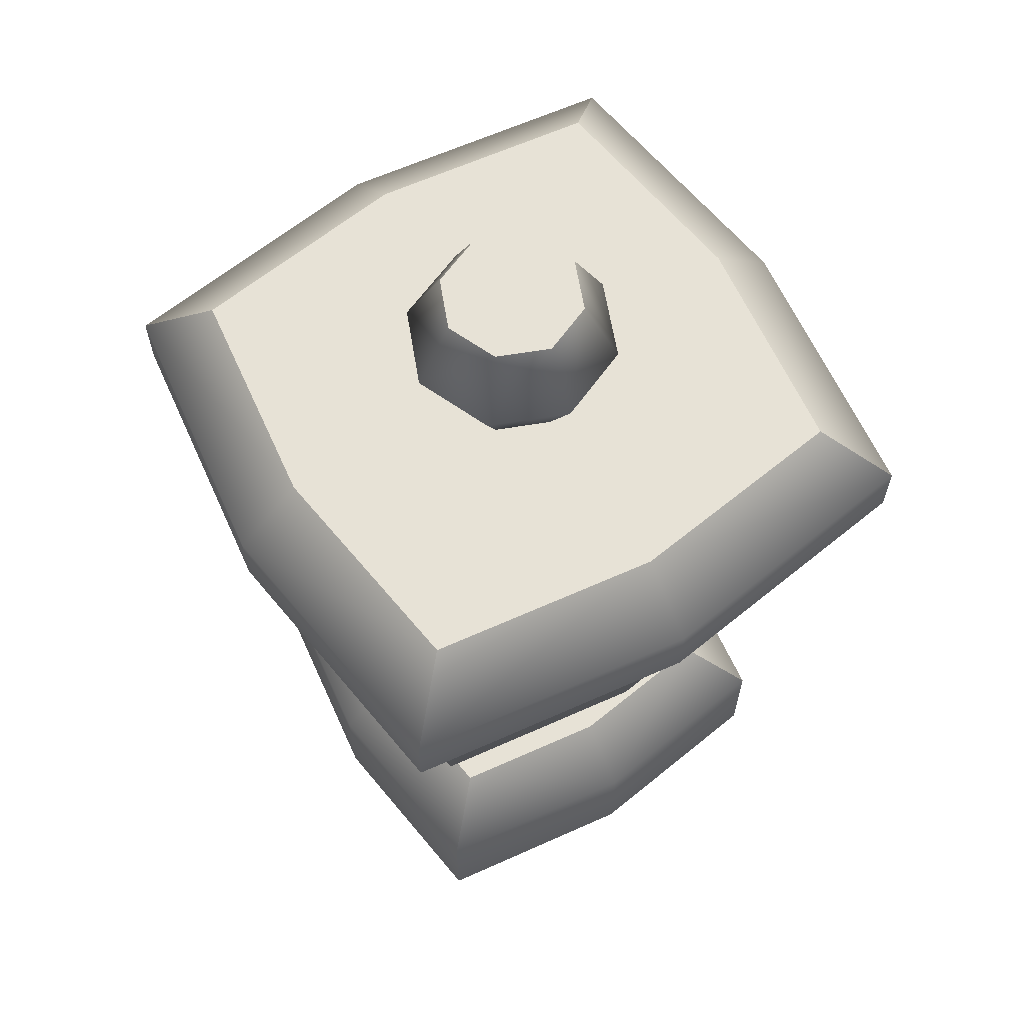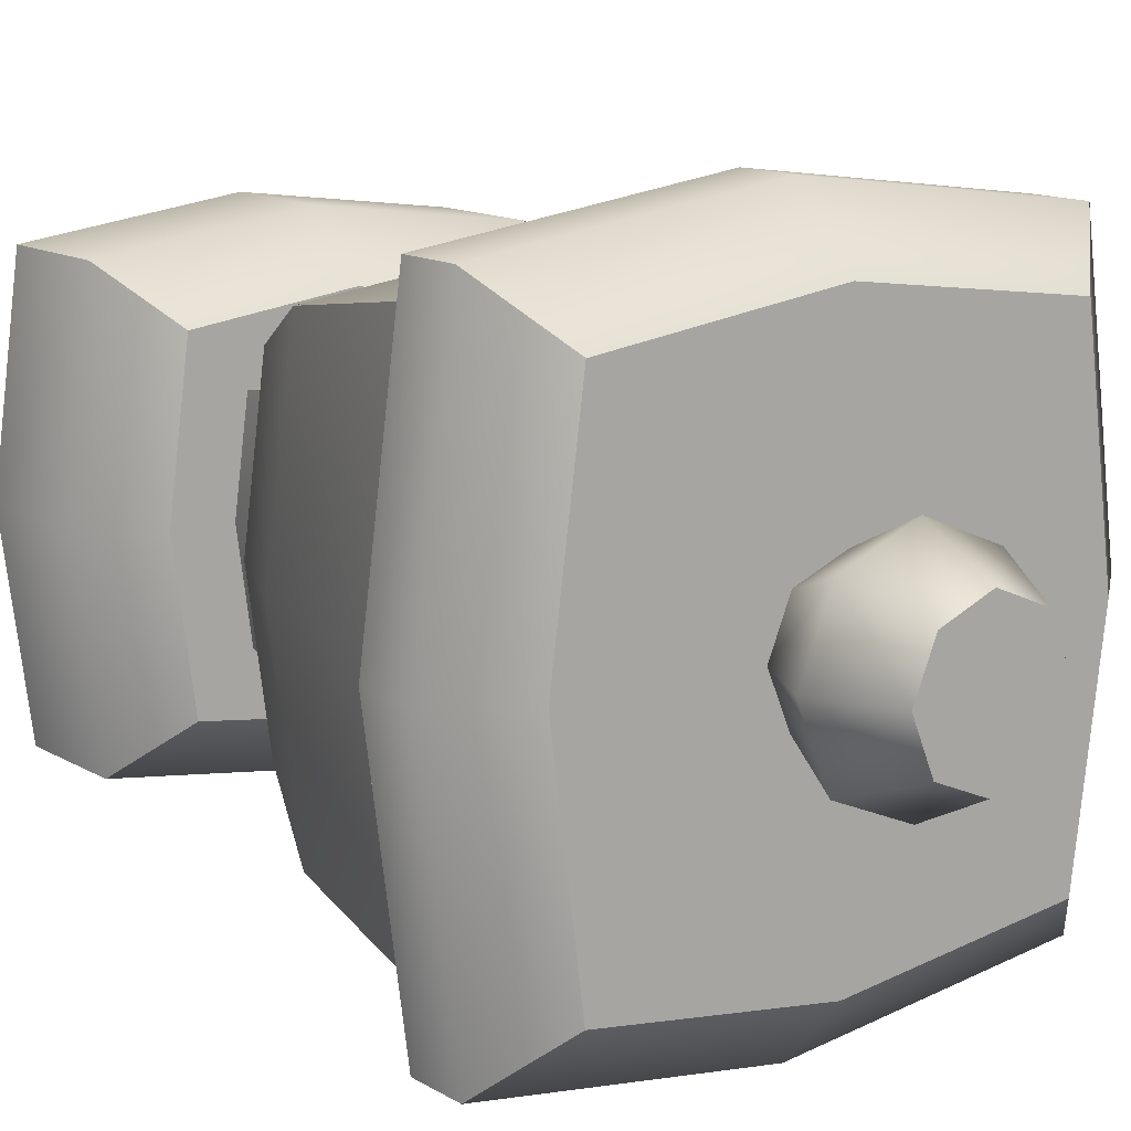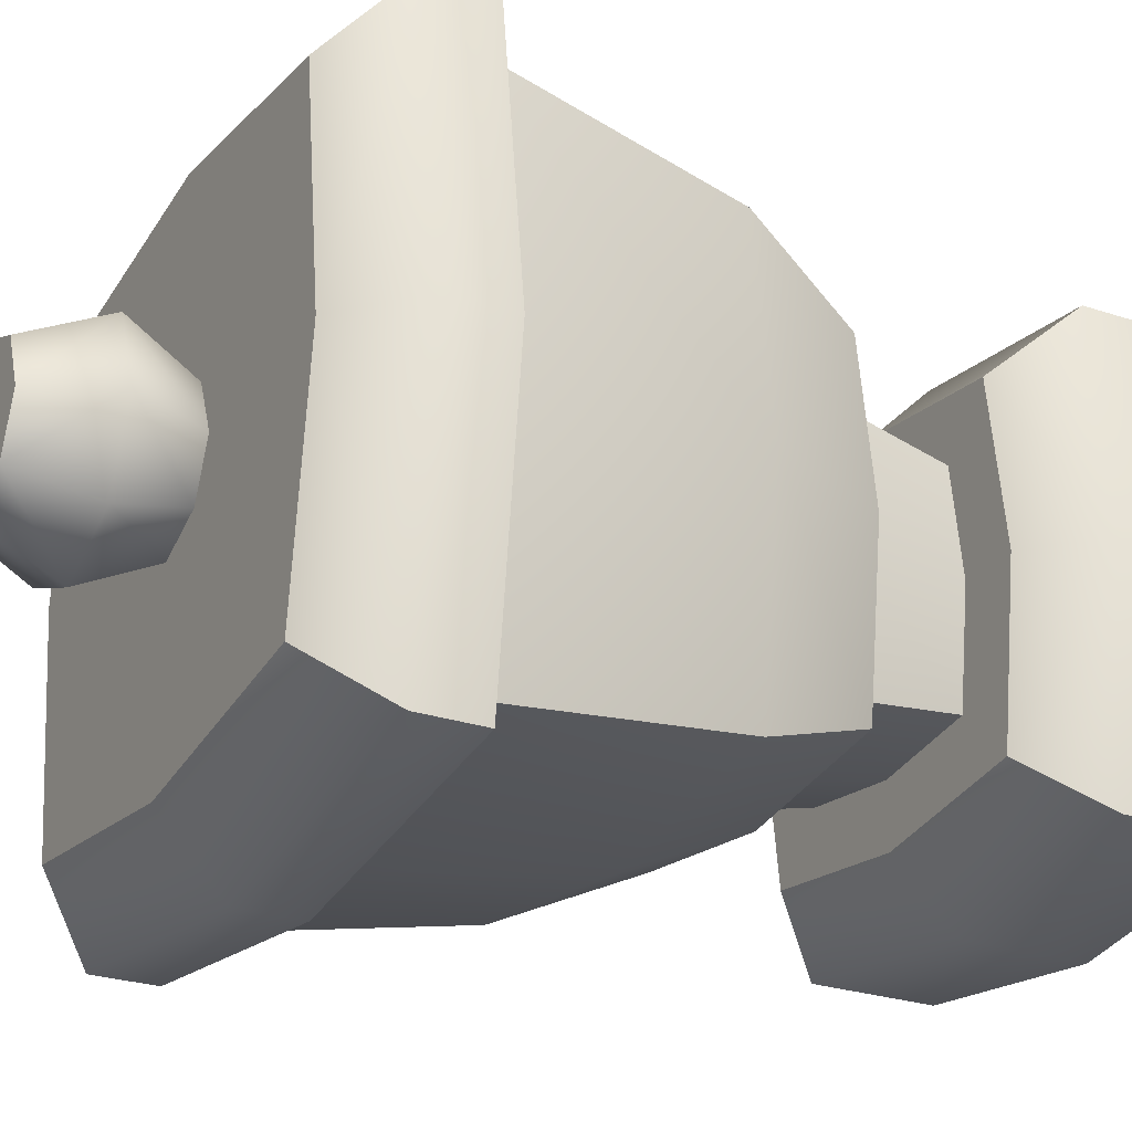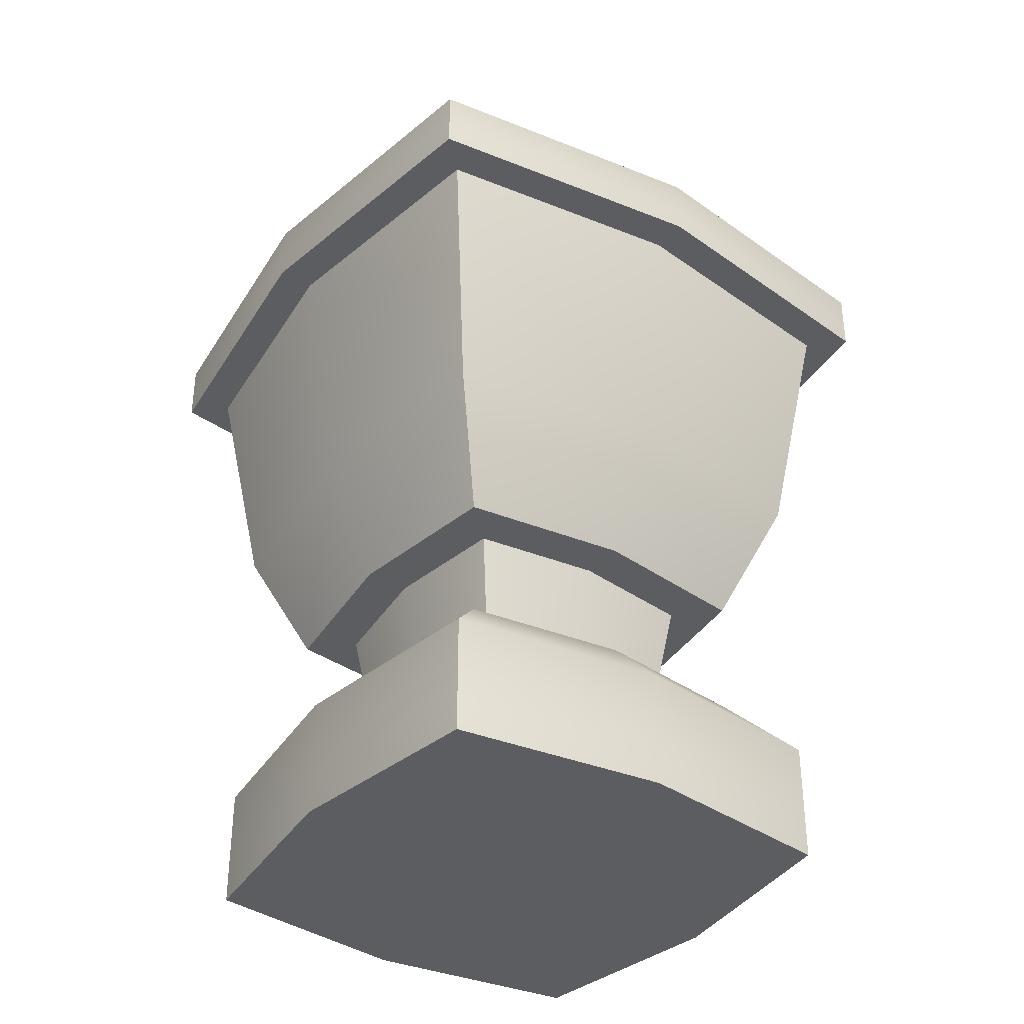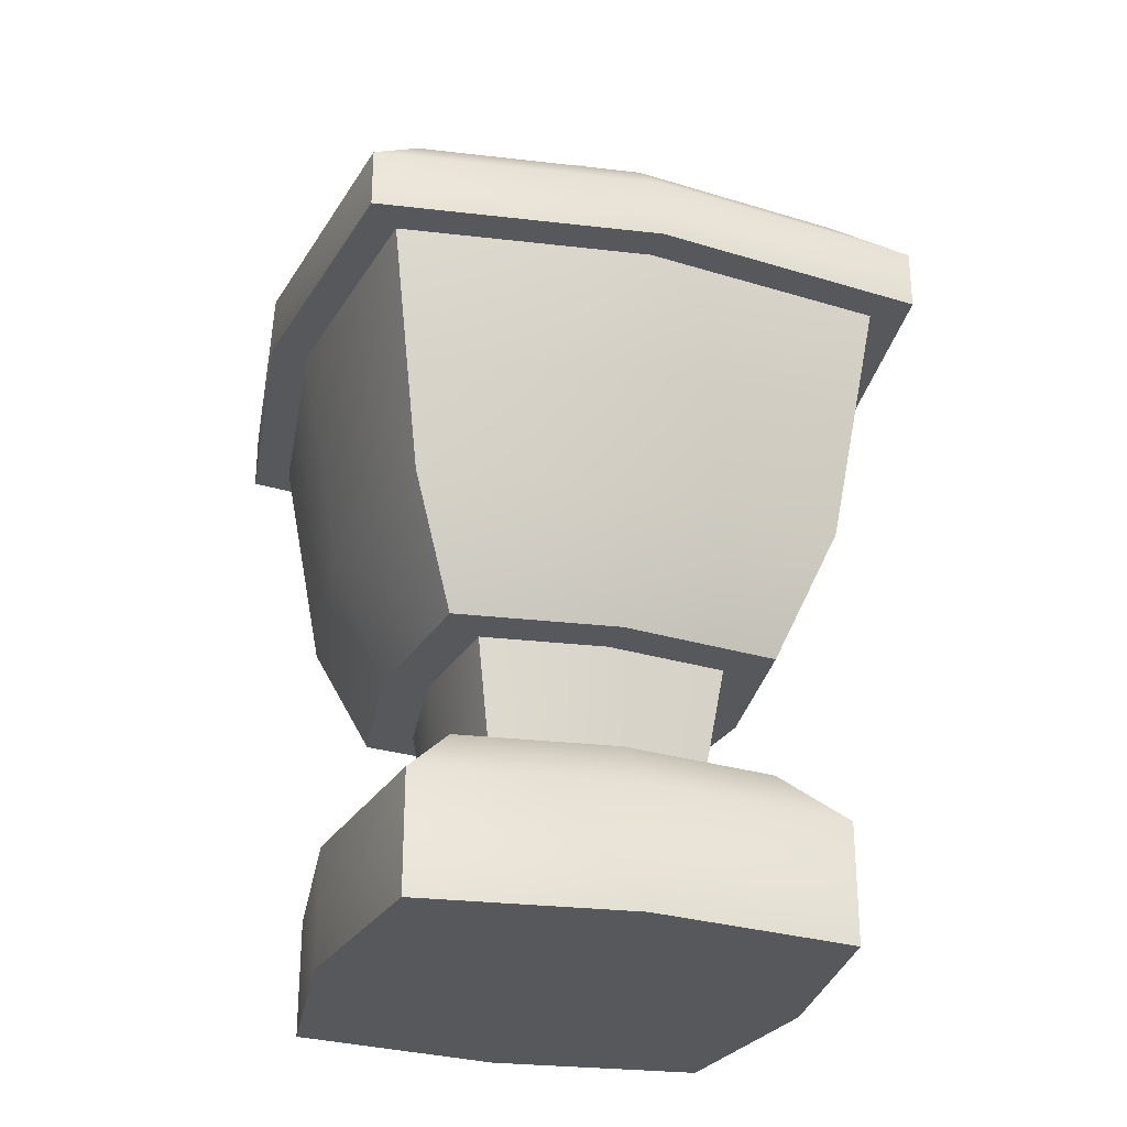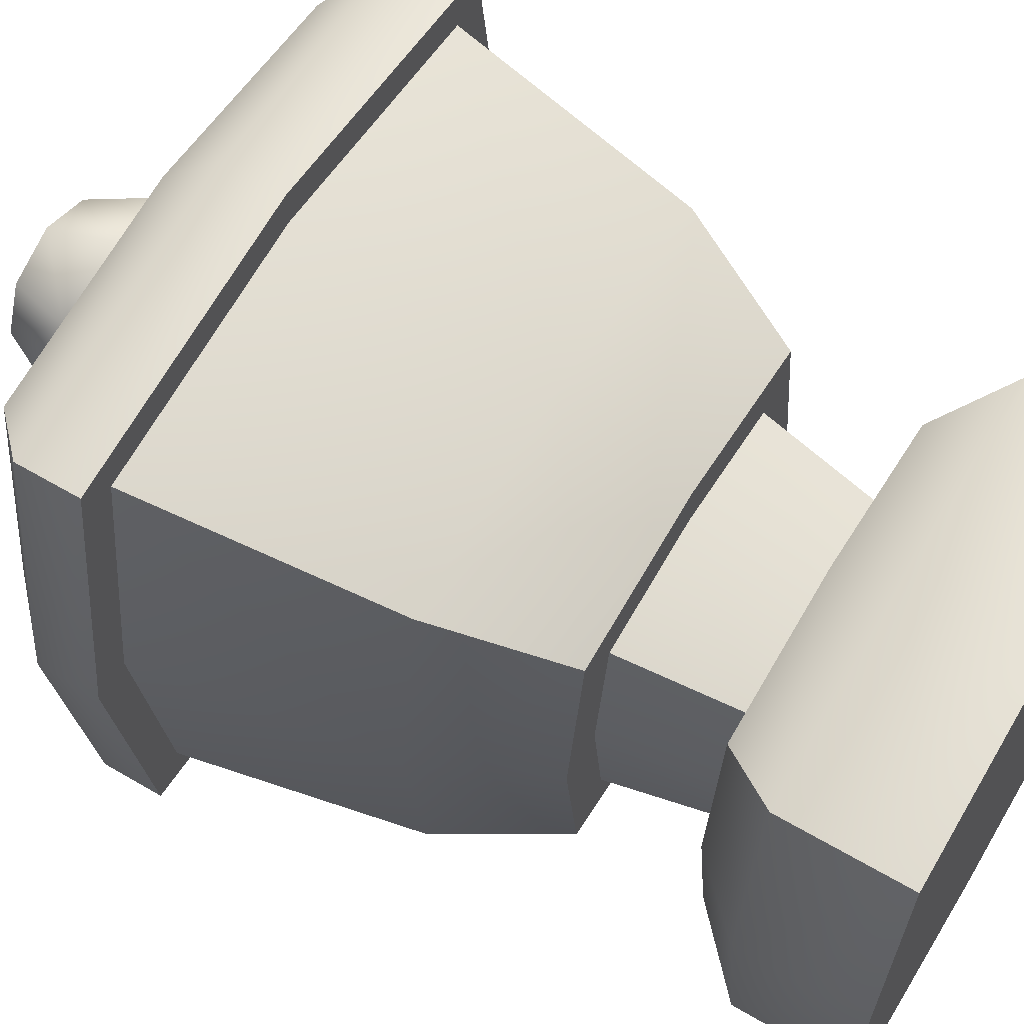
<metadata>
{"format":"obj","ext":"obj","renderer":"f3d","projection":"perspective","resolution":1024,"background":"white","views":[{"elev":63.3,"azim":58.0,"up":"+Y"},{"elev":13.0,"azim":143.2,"up":"+Z"},{"elev":-26.1,"azim":-118.0,"up":"+Z"},{"elev":-36.3,"azim":54.6,"up":"+Y"},{"elev":-27.9,"azim":162.3,"up":"+Y"},{"elev":61.9,"azim":-59.2,"up":"+Z"}]}
</metadata>
<code>
g urn-square
v 0.1 0 9.903e-14 1 1 1
v 0.08824 0 -0.08824 1 1 1
v 0.08824 0 0.08824 1 1 1
v -3.217e-15 0 0.1 1 1 1
v -3.217e-15 0 -0.1 1 1 1
v -0.08824 0 0.08824 1 1 1
v -0.08824 0 -0.08824 1 1 1
v -0.1 0 9.903e-14 1 1 1
v -0.1 0.05 9.903e-14 1 1 1
v -0.08824 0.05 0.08824 1 1 1
v -0.08824 0.05 -0.08824 1 1 1
v -3.217e-15 0.05 -0.1 1 1 1
v 0.08824 0.05 -0.08824 1 1 1
v 0.1 0.05 9.903e-14 1 1 1
v 0.08824 0.05 0.08824 1 1 1
v -3.217e-15 0.05 0.1 1 1 1
v 0.075 0.075 9.776e-14 1 1 1
v 0.06618 0.075 0.06618 1 1 1
v 0.06618 0.075 -0.06618 1 1 1
v -2.58e-15 0.075 -0.075 1 1 1
v -2.58e-15 0.075 0.075 1 1 1
v -0.06618 0.075 -0.06618 1 1 1
v -0.06618 0.075 0.06618 1 1 1
v -0.075 0.075 9.776e-14 1 1 1
v 0.0585 0.125 8.928e-14 1 1 1
v 0.05 0.075 9.505e-14 1 1 1
v 0.05162 0.125 0.05162 1 1 1
v 0.04412 0.075 0.04412 1 1 1
v -0.04412 0.075 -0.04412 1 1 1
v -2.226e-15 0.075 -0.05 1 1 1
v -0.05162 0.125 -0.05162 1 1 1
v -2.467e-15 0.125 -0.0585 1 1 1
v -2.226e-15 0.075 0.05 1 1 1
v -2.467e-15 0.125 0.0585 1 1 1
v -0.0585 0.125 8.928e-14 1 1 1
v -0.05 0.075 9.505e-14 1 1 1
v 0.04412 0.075 -0.04412 1 1 1
v 0.05162 0.125 -0.05162 1 1 1
v -0.05162 0.125 0.05162 1 1 1
v -0.04412 0.075 0.04412 1 1 1
v 0.077 0.125 1.093e-14 1 1 1
v 0.06794 0.125 -0.06794 1 1 1
v 0.06794 0.125 0.06794 1 1 1
v -2.494e-15 0.125 0.077 1 1 1
v -2.494e-15 0.125 -0.077 1 1 1
v -0.06794 0.125 0.06794 1 1 1
v -0.06794 0.125 -0.06794 1 1 1
v -0.077 0.125 1.093e-14 1 1 1
v -0.1 0.175 1.188e-14 1 1 1
v -0.08824 0.175 0.08824 1 1 1
v -0.08824 0.175 -0.08824 1 1 1
v 0.08824 0.175 0.08824 1 1 1
v -2.494e-15 0.175 0.1 1 1 1
v 0.1 0.175 1.188e-14 1 1 1
v -2.494e-15 0.175 -0.1 1 1 1
v 0.08824 0.175 -0.08824 1 1 1
v 0.117 0.275 1.045e-14 1 1 1
v 0.1032 0.275 0.1032 1 1 1
v 0.1032 0.275 -0.1032 1 1 1
v 0.09178 0.275 1.093e-14 1 1 1
v 0.08098 0.275 -0.08098 1 1 1
v 0.08098 0.275 0.08098 1 1 1
v -1.782e-15 0.275 -0.117 1 1 1
v -1.782e-15 0.275 -0.09178 1 1 1
v -1.782e-15 0.275 0.117 1 1 1
v -1.425e-15 0.275 0.09178 1 1 1
v -0.08098 0.275 0.08098 1 1 1
v -0.1032 0.275 -0.1032 1 1 1
v -0.1032 0.275 0.1032 1 1 1
v -0.08098 0.275 -0.08098 1 1 1
v -0.09178 0.275 1.045e-14 1 1 1
v -0.117 0.275 1.045e-14 1 1 1
v 0.07618 0.175 1.045e-14 1 1 1
v 0.06721 0.175 0.06721 1 1 1
v 0.06721 0.175 -0.06721 1 1 1
v -1.069e-15 0.175 0.07618 1 1 1
v -1.425e-15 0.175 -0.07618 1 1 1
v -0.06721 0.175 0.06721 1 1 1
v -0.06721 0.175 -0.06721 1 1 1
v -0.07618 0.175 9.502e-15 1 1 1
f 3 2 1
f 2 3 4
f 2 4 5
f 5 4 6
f 5 6 7
f 7 6 8
f 6 9 8
f 9 6 10
f 8 11 7
f 11 8 9
f 11 5 7
f 5 11 12
f 12 2 5
f 2 12 13
f 14 2 13
f 2 14 1
f 15 1 14
f 1 15 3
f 15 4 3
f 4 15 16
f 16 6 4
f 6 16 10
f 19 18 17
f 18 19 20
f 18 20 21
f 21 20 22
f 21 22 23
f 23 22 24
f 9 23 24
f 23 9 10
f 9 22 11
f 22 9 24
f 21 10 16
f 10 21 23
f 22 12 11
f 12 22 20
f 18 14 17
f 14 18 15
f 18 16 15
f 16 18 21
f 19 14 13
f 14 19 17
f 20 13 12
f 13 20 19
f 27 26 25
f 26 27 28
f 31 30 29
f 30 31 32
f 27 33 28
f 33 27 34
f 29 35 31
f 35 29 36
f 32 37 30
f 37 32 38
f 25 37 38
f 37 25 26
f 36 39 35
f 39 36 40
f 34 40 33
f 40 34 39
f 43 42 41
f 42 43 44
f 42 44 45
f 45 44 46
f 45 46 47
f 47 46 48
f 46 49 48
f 49 46 50
f 47 49 51
f 49 47 48
f 52 44 43
f 44 52 53
f 54 43 41
f 43 54 52
f 51 45 47
f 45 51 55
f 54 42 56
f 42 54 41
f 53 46 44
f 46 53 50
f 55 42 45
f 42 55 56
f 59 58 57
f 58 59 60
f 60 59 61
f 62 58 60
f 61 59 63
f 61 63 64
f 58 62 65
f 65 62 66
f 65 66 67
f 64 63 68
f 65 67 69
f 64 68 70
f 69 67 71
f 70 68 71
f 69 71 68
f 69 68 72
f 49 69 72
f 69 49 50
f 57 56 59
f 56 57 54
f 65 50 53
f 50 65 69
f 58 53 52
f 53 58 65
f 63 56 55
f 56 63 59
f 58 54 57
f 54 58 52
f 68 55 51
f 55 68 63
f 51 72 68
f 72 51 49
f 75 74 73
f 74 75 76
f 76 75 77
f 76 77 78
f 78 77 79
f 78 79 80
f 74 60 73
f 60 74 62
f 71 79 70
f 79 71 80
f 64 79 77
f 79 64 70
f 61 77 75
f 77 61 64
f 67 76 78
f 76 67 66
f 75 60 61
f 60 75 73
f 66 74 76
f 74 66 62
f 71 78 80
f 78 71 67
g urn-square
f 3 2 1
f 2 3 4
f 2 4 5
f 5 4 6
f 5 6 7
f 7 6 8
f 6 9 8
f 9 6 10
f 8 11 7
f 11 8 9
f 11 5 7
f 5 11 12
f 12 2 5
f 2 12 13
f 14 2 13
f 2 14 1
f 15 1 14
f 1 15 3
f 15 4 3
f 4 15 16
f 16 6 4
f 6 16 10
f 19 18 17
f 18 19 20
f 18 20 21
f 21 20 22
f 21 22 23
f 23 22 24
f 9 23 24
f 23 9 10
f 9 22 11
f 22 9 24
f 21 10 16
f 10 21 23
f 22 12 11
f 12 22 20
f 18 14 17
f 14 18 15
f 18 16 15
f 16 18 21
f 19 14 13
f 14 19 17
f 20 13 12
f 13 20 19
f 27 26 25
f 26 27 28
f 31 30 29
f 30 31 32
f 27 33 28
f 33 27 34
f 29 35 31
f 35 29 36
f 32 37 30
f 37 32 38
f 25 37 38
f 37 25 26
f 36 39 35
f 39 36 40
f 34 40 33
f 40 34 39
f 43 42 41
f 42 43 44
f 42 44 45
f 45 44 46
f 45 46 47
f 47 46 48
f 46 49 48
f 49 46 50
f 47 49 51
f 49 47 48
f 52 44 43
f 44 52 53
f 54 43 41
f 43 54 52
f 51 45 47
f 45 51 55
f 54 42 56
f 42 54 41
f 53 46 44
f 46 53 50
f 55 42 45
f 42 55 56
f 59 58 57
f 58 59 60
f 60 59 61
f 62 58 60
f 61 59 63
f 61 63 64
f 58 62 65
f 65 62 66
f 65 66 67
f 64 63 68
f 65 67 69
f 64 68 70
f 69 67 71
f 70 68 71
f 69 71 68
f 69 68 72
f 49 69 72
f 69 49 50
f 57 56 59
f 56 57 54
f 65 50 53
f 50 65 69
f 58 53 52
f 53 58 65
f 63 56 55
f 56 63 59
f 58 54 57
f 54 58 52
f 68 55 51
f 55 68 63
f 51 72 68
f 72 51 49
f 75 74 73
f 74 75 76
f 76 75 77
f 76 77 78
f 78 77 79
f 78 79 80
f 74 60 73
f 60 74 62
f 71 79 70
f 79 71 80
f 64 79 77
f 79 64 70
f 61 77 75
f 77 61 64
f 67 76 78
f 76 67 66
f 75 60 61
f 60 75 73
f 66 74 76
f 74 66 62
f 71 78 80
f 78 71 67
g lid
v 0.0295 0.384 -4.62e-16 1 1 1
v 0.02086 0.384 0.02086 1 1 1
v 0.02086 0.384 -0.02086 1 1 1
v -4.909e-16 0.384 -0.0295 1 1 1
v -4.909e-16 0.384 0.0295 1 1 1
v -0.02086 0.384 -0.02086 1 1 1
v -0.02086 0.384 0.02086 1 1 1
v -0.0295 0.384 -4.62e-16 1 1 1
v 0.04425 0.3545 -1.74e-15 1 1 1
v 0.0295 0.325 -4.62e-16 1 1 1
v 0.03129 0.3545 0.03129 1 1 1
v 0.02086 0.325 0.02086 1 1 1
v -0.02086 0.325 -0.02086 1 1 1
v -4.909e-16 0.325 -0.0295 1 1 1
v -0.03129 0.3545 -0.03129 1 1 1
v 5.739e-16 0.3545 -0.04425 1 1 1
v -0.04425 0.3545 -1.74e-15 1 1 1
v -0.03129 0.3545 0.03129 1 1 1
v -0.0295 0.325 -4.62e-16 1 1 1
v -0.02086 0.325 0.02086 1 1 1
v 0.02086 0.325 -0.02086 1 1 1
v 0.03129 0.3545 -0.03129 1 1 1
v -4.909e-16 0.325 0.0295 1 1 1
v 5.739e-16 0.3545 0.04425 1 1 1
v 0.1167 0.275 0.1167 1 1 1
v -1.624e-15 0.275 0.1322 1 1 1
v 0.1167 0.3 0.1167 1 1 1
v -1.624e-15 0.3 0.1322 1 1 1
v 0.1322 0.3 1.011e-14 1 1 1
v 0.1052 0.325 1.299e-14 1 1 1
v 0.09278 0.325 0.09278 1 1 1
v -0.09278 0.325 0.09278 1 1 1
v -0.1167 0.3 0.1167 1 1 1
v -0.1052 0.325 1.299e-14 1 1 1
v -0.1322 0.3 1.011e-14 1 1 1
v -0.09278 0.325 -0.09278 1 1 1
v -0.1167 0.3 -0.1167 1 1 1
v -0.1167 0.275 -0.1167 1 1 1
v -1.624e-15 0.275 -0.1322 1 1 1
v -1.624e-15 0.3 -0.1322 1 1 1
v 0.1322 0.275 1.011e-14 1 1 1
v 0.1167 0.275 -0.1167 1 1 1
v -0.1167 0.275 0.1167 1 1 1
v -0.1322 0.275 1.011e-14 1 1 1
v 0.09278 0.325 -0.09278 1 1 1
v -2.166e-15 0.325 -0.1052 1 1 1
v -2.166e-15 0.325 0.1052 1 1 1
v 0.1167 0.3 -0.1167 1 1 1
f 83 82 81
f 82 83 84
f 82 84 85
f 85 84 86
f 85 86 87
f 87 86 88
f 91 90 89
f 90 91 92
f 95 94 93
f 94 95 96
f 99 98 97
f 98 99 100
f 96 101 94
f 101 96 102
f 91 103 92
f 103 91 104
f 89 101 102
f 101 89 90
f 104 100 103
f 100 104 98
f 93 97 95
f 97 93 99
f 98 88 97
f 88 98 87
f 97 86 95
f 86 97 88
f 84 102 96
f 102 84 83
f 83 89 102
f 89 83 81
f 82 104 91
f 104 82 85
f 86 96 95
f 96 86 84
f 81 91 89
f 91 81 82
f 85 98 104
f 98 85 87
f 107 106 105
f 106 107 108
f 110 107 109
f 107 110 111
f 114 113 112
f 113 114 115
f 117 114 116
f 114 117 115
f 117 119 118
f 119 117 120
f 105 122 121
f 122 105 106
f 122 106 119
f 119 106 123
f 119 123 118
f 118 123 124
f 125 111 110
f 111 125 126
f 111 126 127
f 127 126 116
f 127 116 112
f 112 116 114
f 124 117 118
f 117 124 115
f 117 126 120
f 126 117 116
f 111 108 107
f 108 111 127
f 120 122 119
f 122 120 128
f 109 122 128
f 122 109 121
f 127 113 108
f 113 127 112
f 120 125 128
f 125 120 126
f 128 110 109
f 110 128 125
f 123 115 124
f 115 123 113
f 107 121 109
f 121 107 105
f 108 123 106
f 123 108 113

</code>
